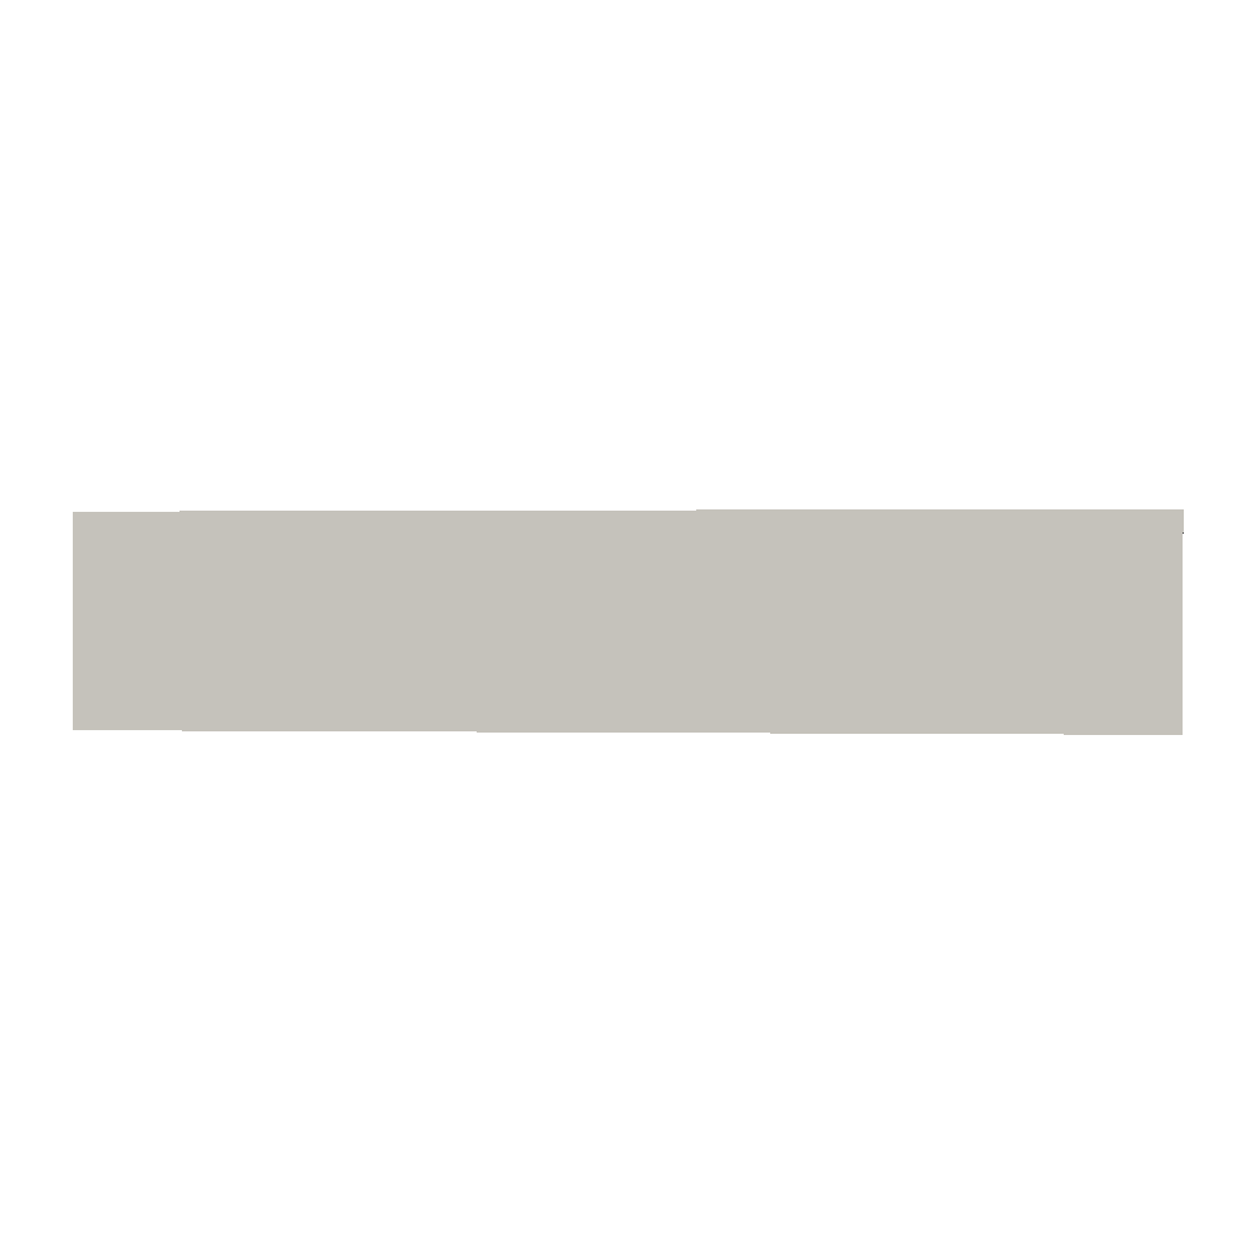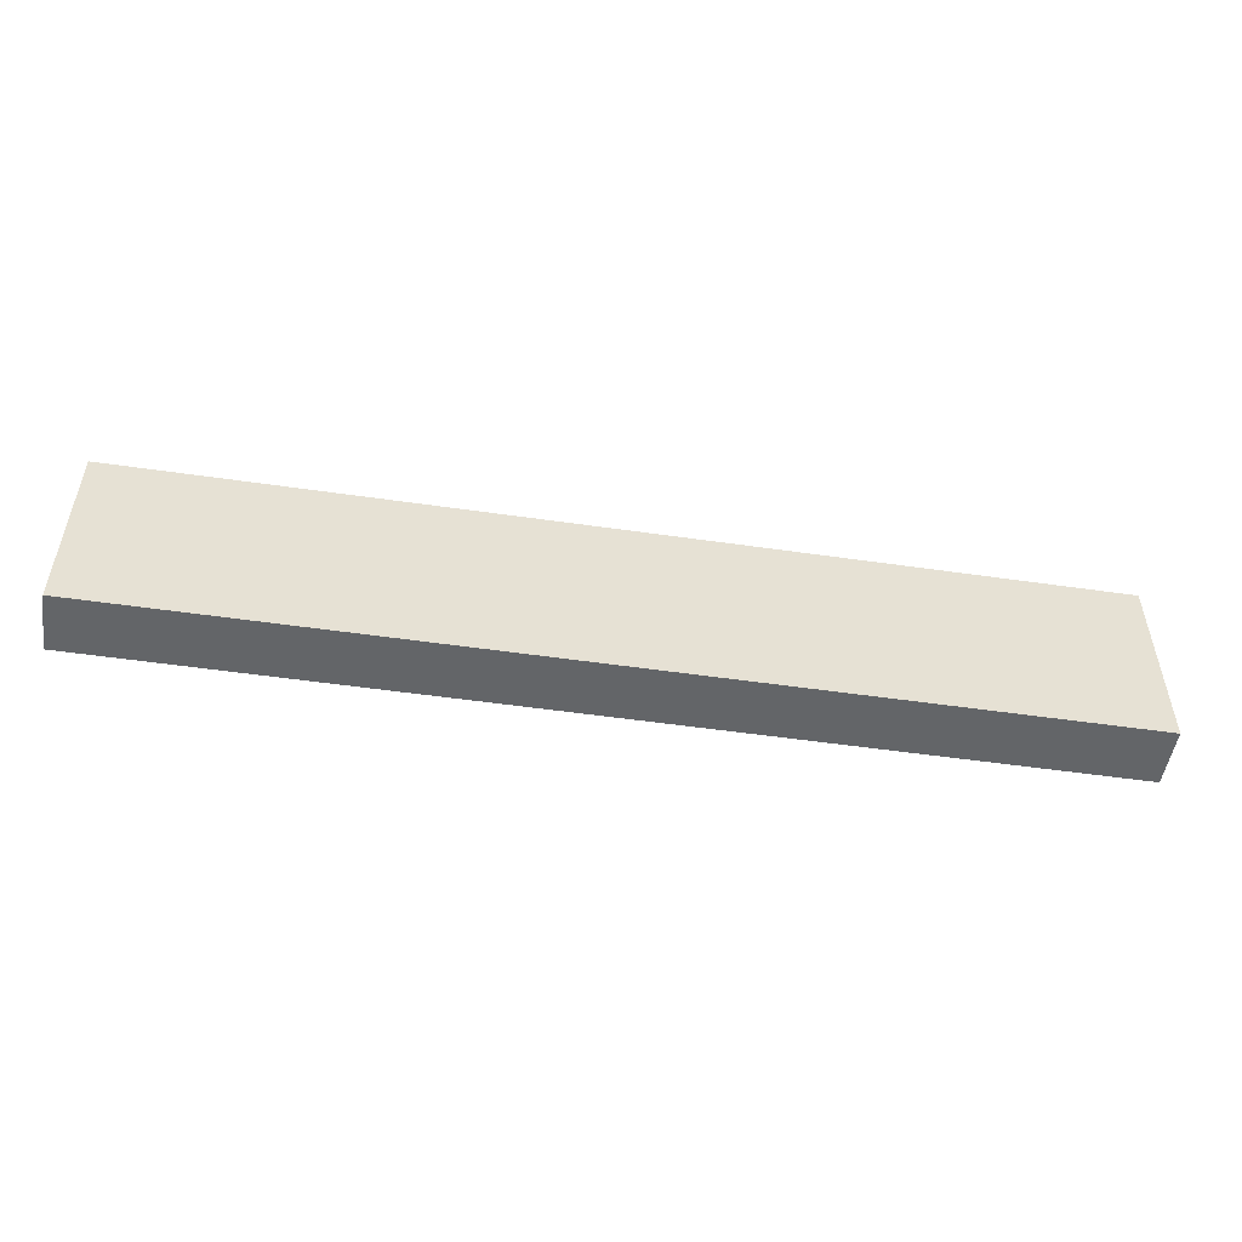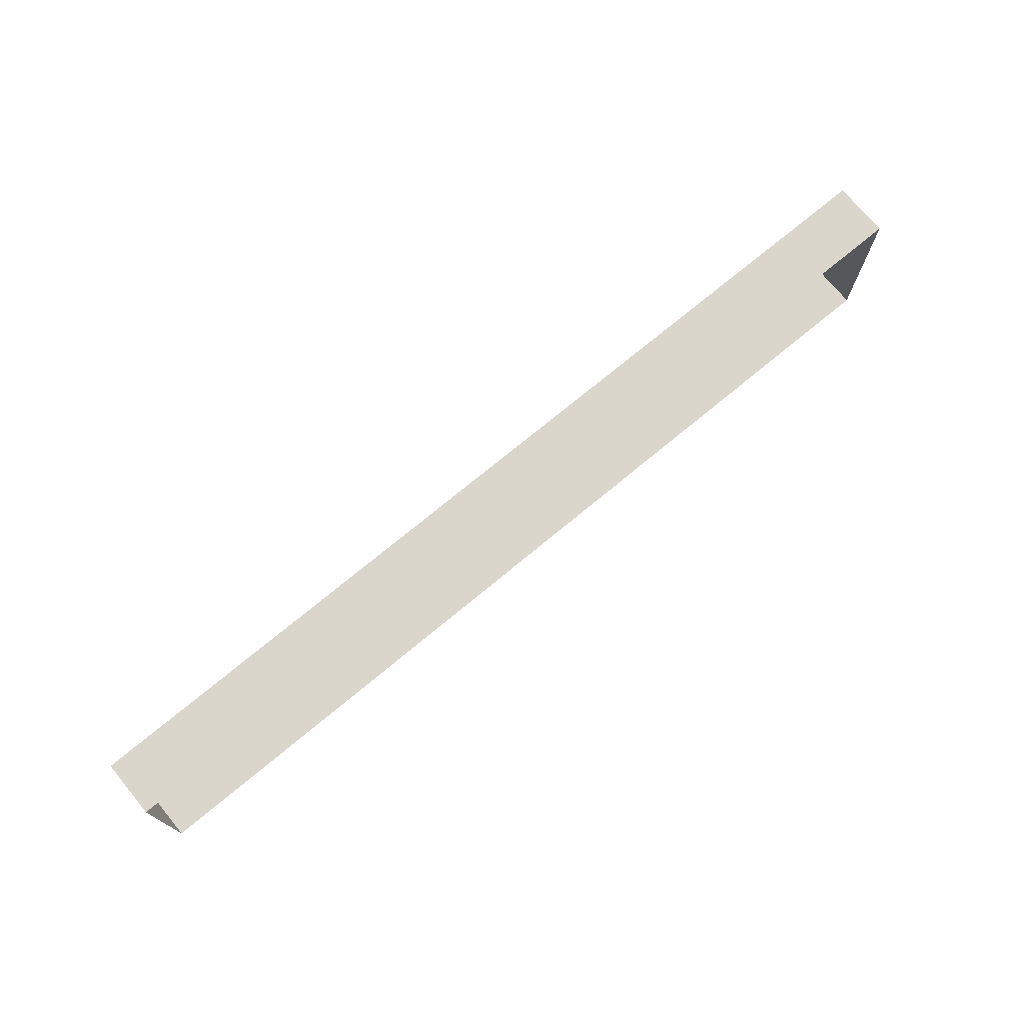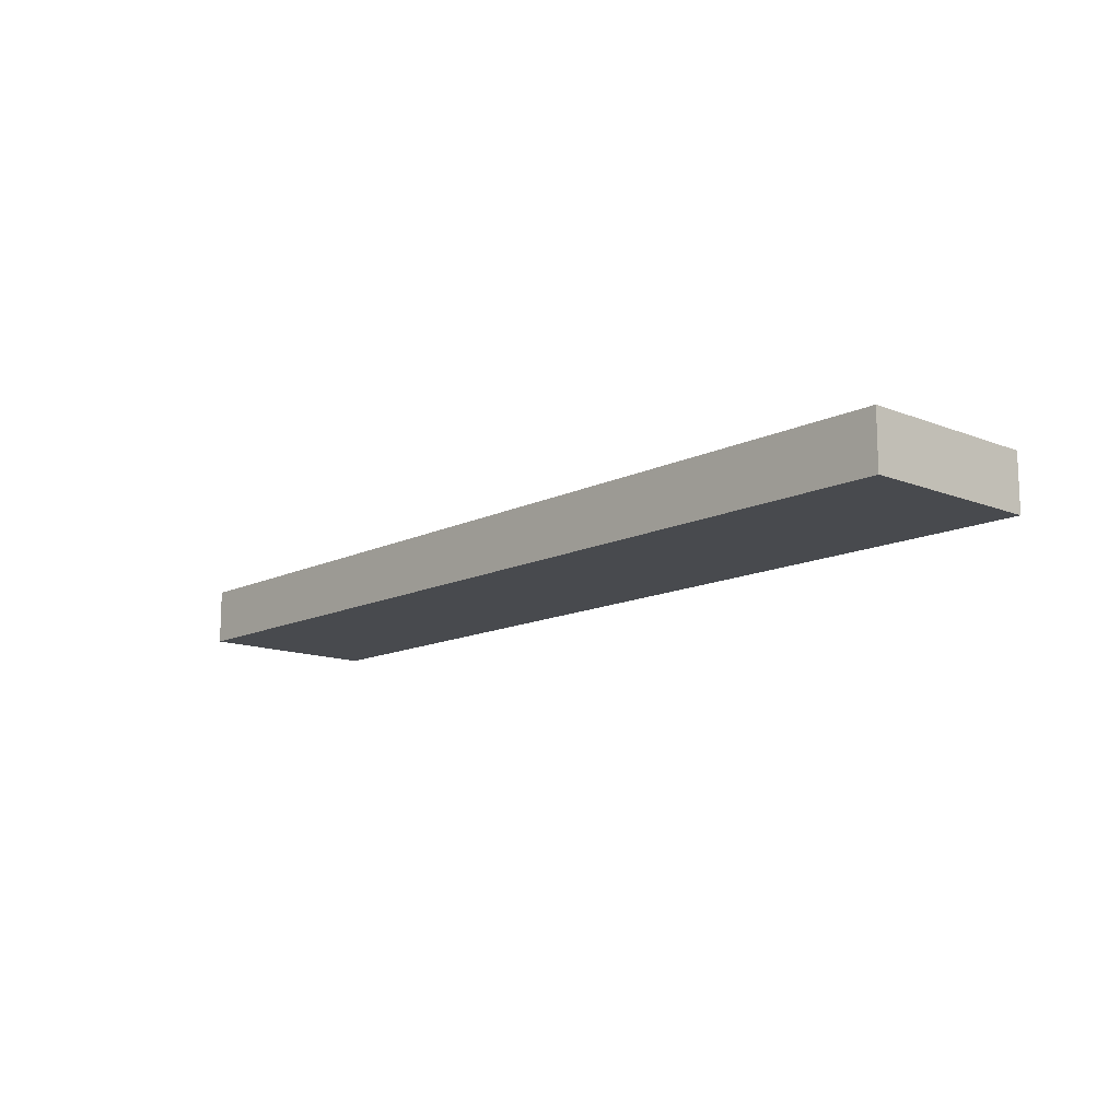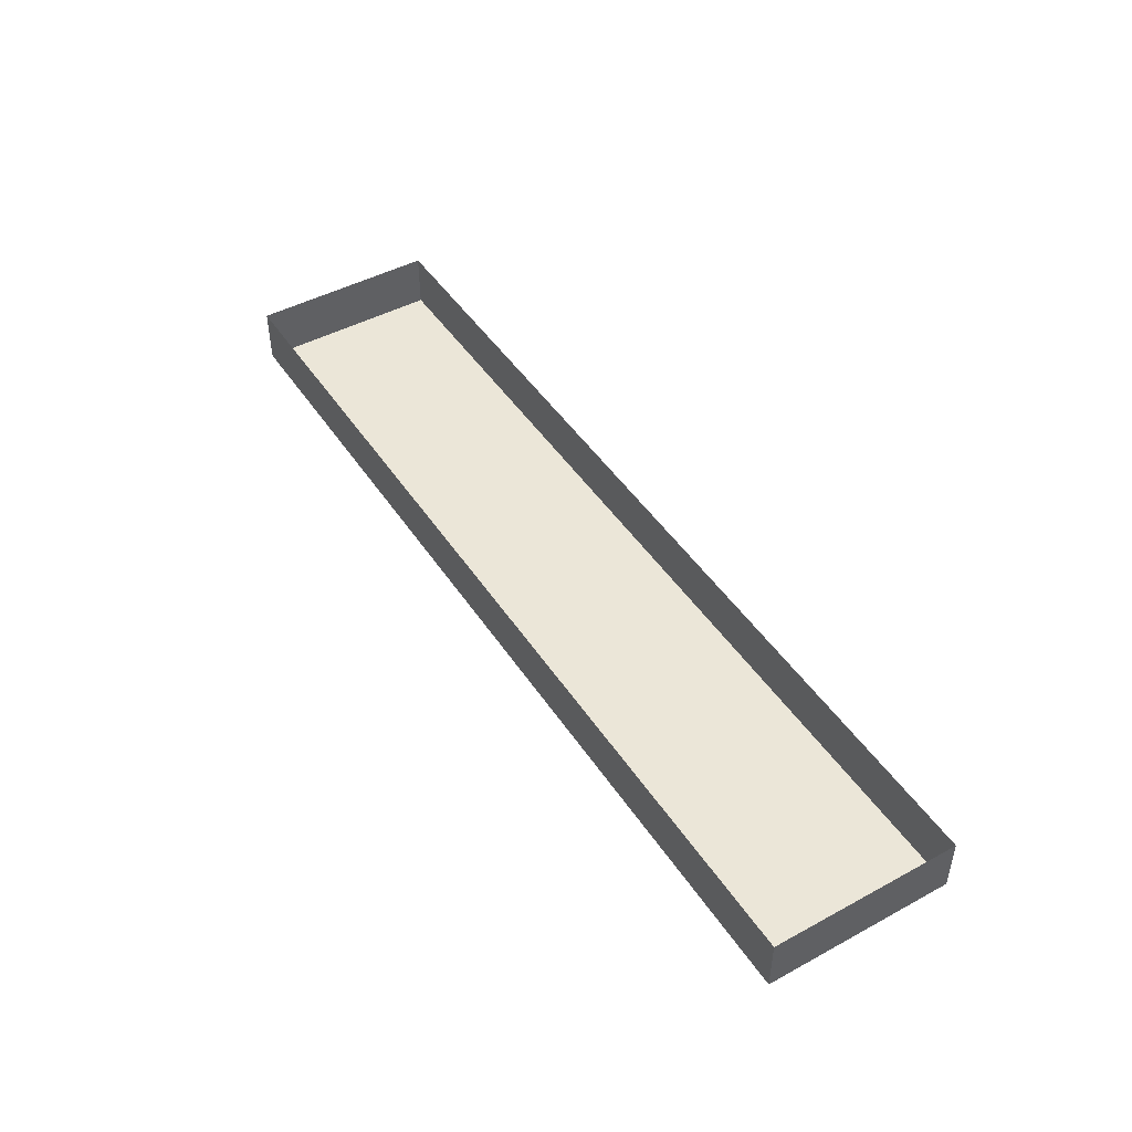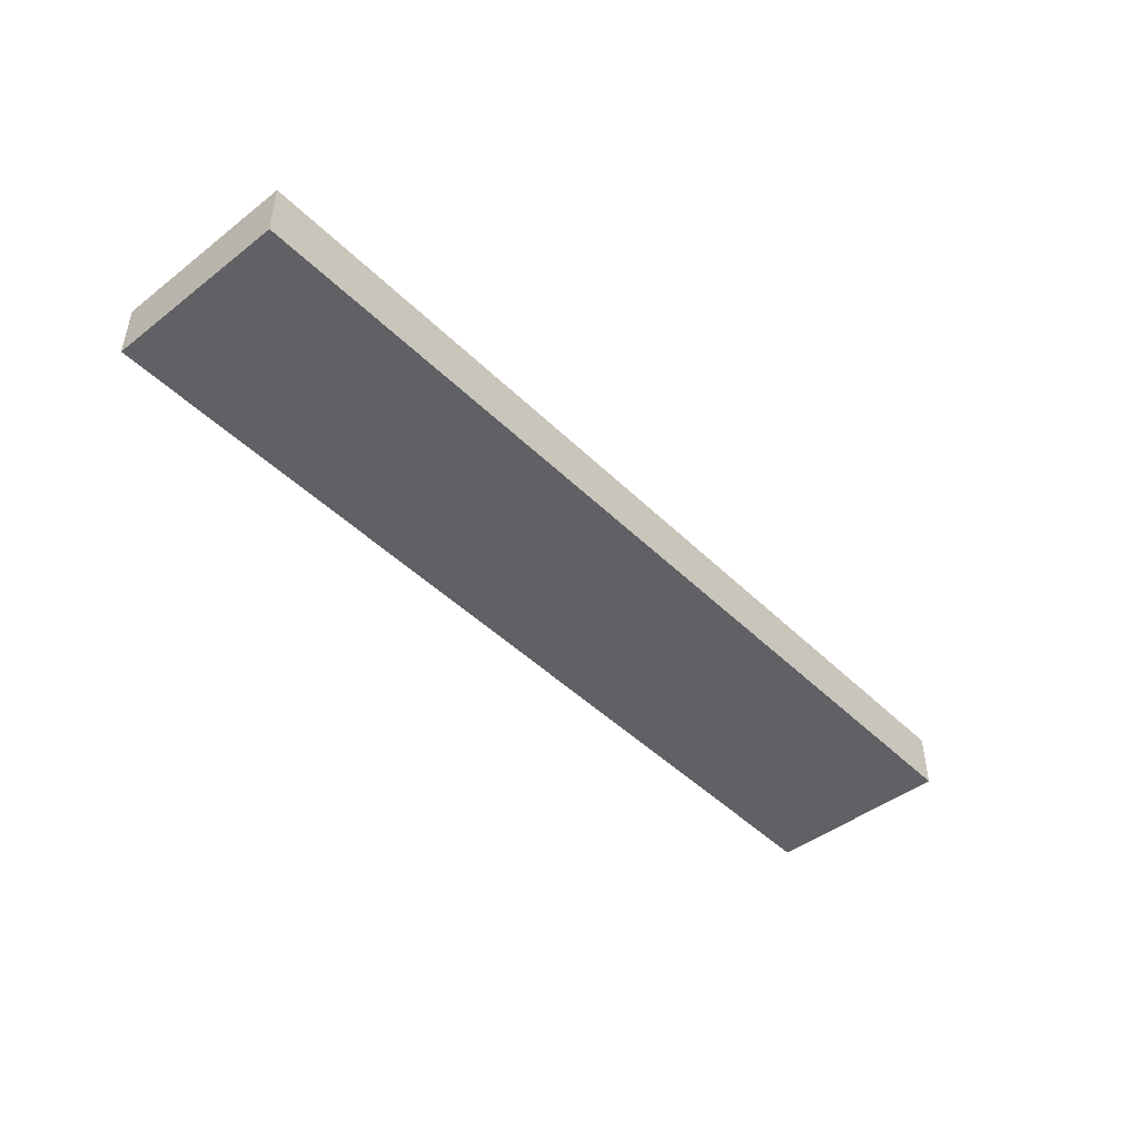
<metadata>
{"format":"obj","ext":"obj","renderer":"f3d","projection":"perspective","resolution":1024,"background":"white","views":[{"elev":0.8,"azim":3.6,"up":"+Z"},{"elev":-51.4,"azim":-9.0,"up":"+Z"},{"elev":73.8,"azim":140.4,"up":"+Z"},{"elev":-13.1,"azim":47.9,"up":"+Y"},{"elev":46.4,"azim":58.3,"up":"+Y"},{"elev":-45.5,"azim":-48.3,"up":"+Y"}]}
</metadata>
<code>
o #ID66
v -0.04688 -0.04351 -0.2683
v -0.08841 -0.04351 -0.26
v -0.04688 -0.04351 -0.26
v -0.08841 -0.04351 -0.2683
v -0.08841 -0.04351 -0.2683
v -0.04688 -0.04351 -0.2683
v -0.08841 -0.04351 -0.26
v -0.04688 -0.04351 -0.26
v -0.08841 -0.04101 -0.2683
v -0.08841 -0.04351 -0.26
v -0.08841 -0.04351 -0.2683
v -0.08841 -0.04101 -0.26
v -0.08841 -0.04101 -0.26
v -0.08841 -0.04101 -0.2683
v -0.08841 -0.04351 -0.26
v -0.08841 -0.04351 -0.2683
v -0.08841 -0.04351 -0.26
v -0.04688 -0.04101 -0.26
v -0.04688 -0.04351 -0.26
v -0.08841 -0.04101 -0.26
v -0.08841 -0.04101 -0.26
v -0.08841 -0.04351 -0.26
v -0.04688 -0.04101 -0.26
v -0.04688 -0.04351 -0.26
v -0.04688 -0.04101 -0.26
v -0.04688 -0.04351 -0.2683
v -0.04688 -0.04351 -0.26
v -0.04688 -0.04101 -0.2683
v -0.04688 -0.04101 -0.2683
v -0.04688 -0.04101 -0.26
v -0.04688 -0.04351 -0.2683
v -0.04688 -0.04351 -0.26
v -0.08841 -0.04101 -0.2683
v -0.04688 -0.04351 -0.2683
v -0.04688 -0.04101 -0.2683
v -0.08841 -0.04351 -0.2683
v -0.08841 -0.04351 -0.2683
v -0.08841 -0.04101 -0.2683
v -0.04688 -0.04351 -0.2683
v -0.04688 -0.04101 -0.2683
f 1 2 3
f 2 1 4
f 5 6 7
f 8 7 6
f 9 10 11
f 10 9 12
f 13 14 15
f 16 15 14
f 17 18 19
f 18 17 20
f 21 22 23
f 24 23 22
f 25 26 27
f 26 25 28
f 29 30 31
f 32 31 30
f 33 34 35
f 34 33 36
f 37 38 39
f 40 39 38

</code>
